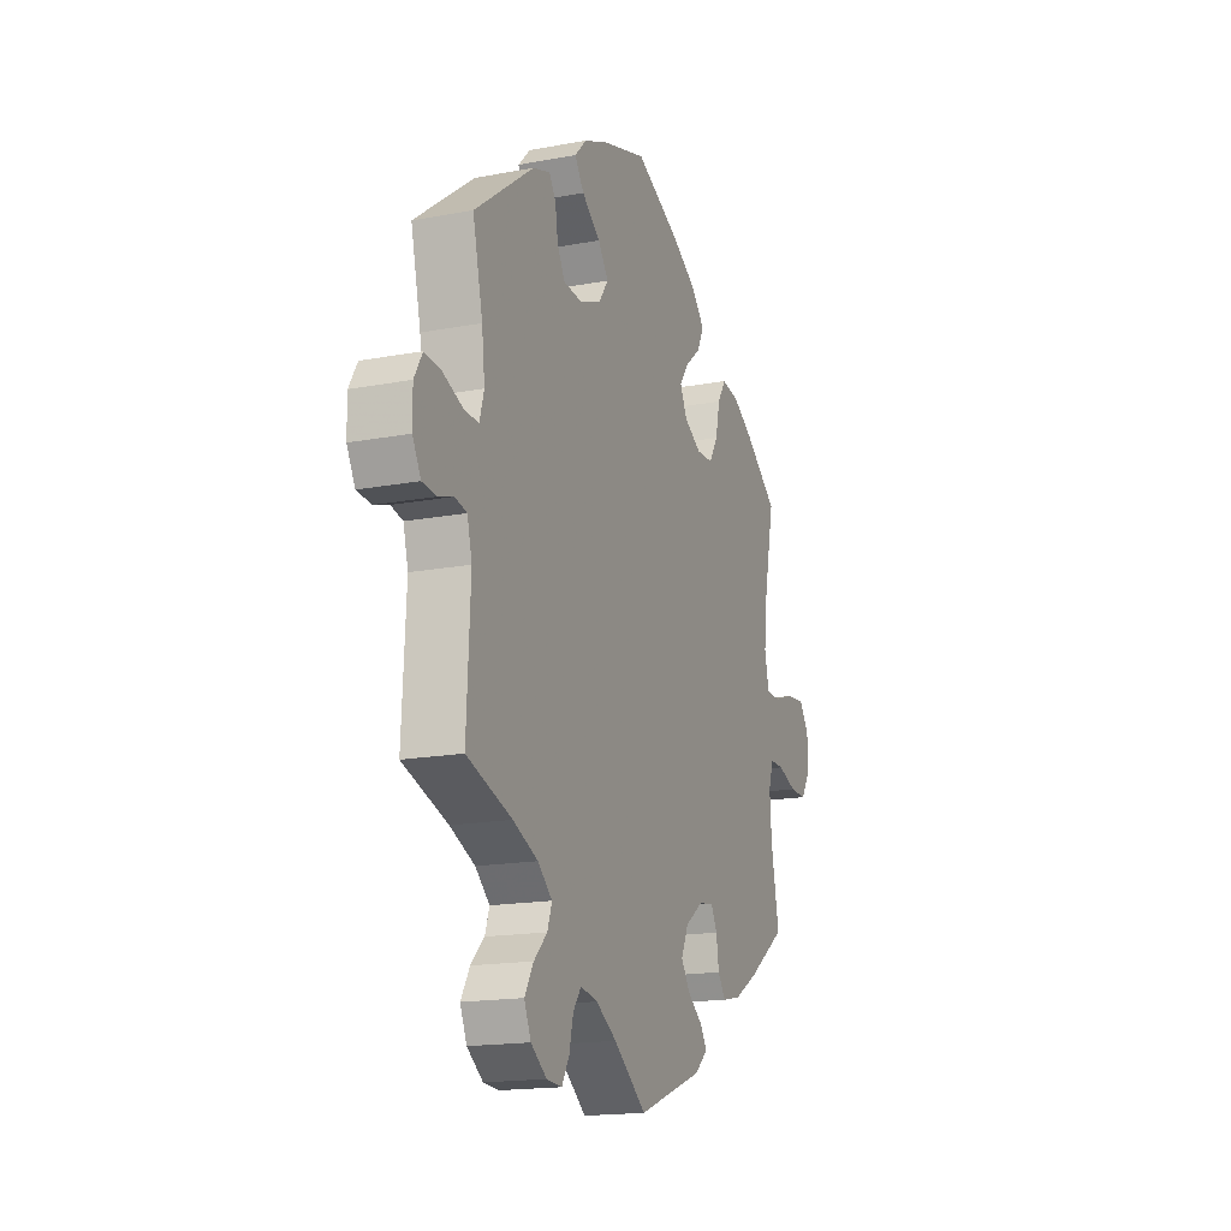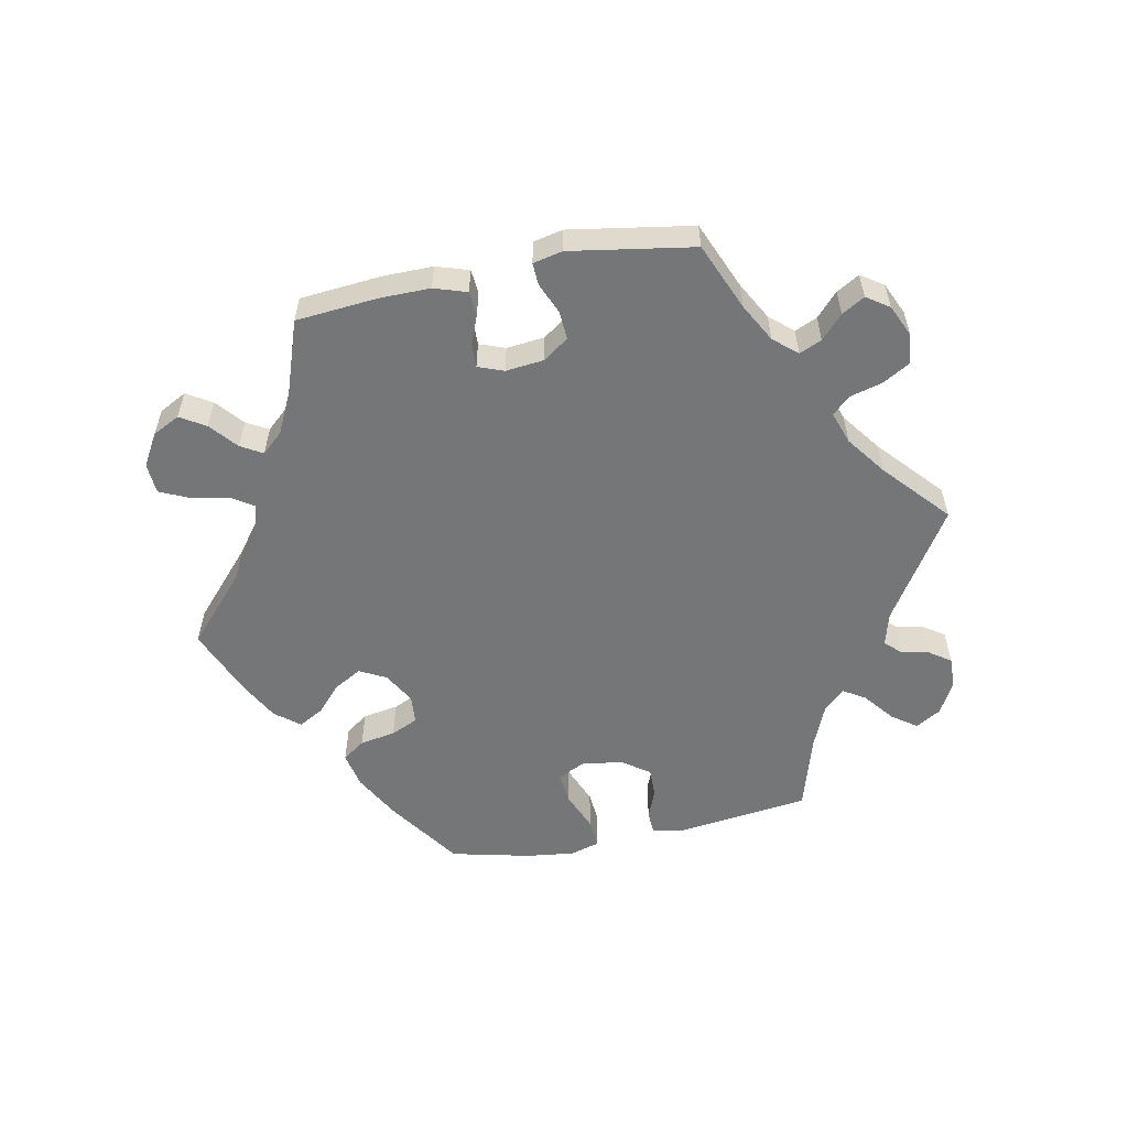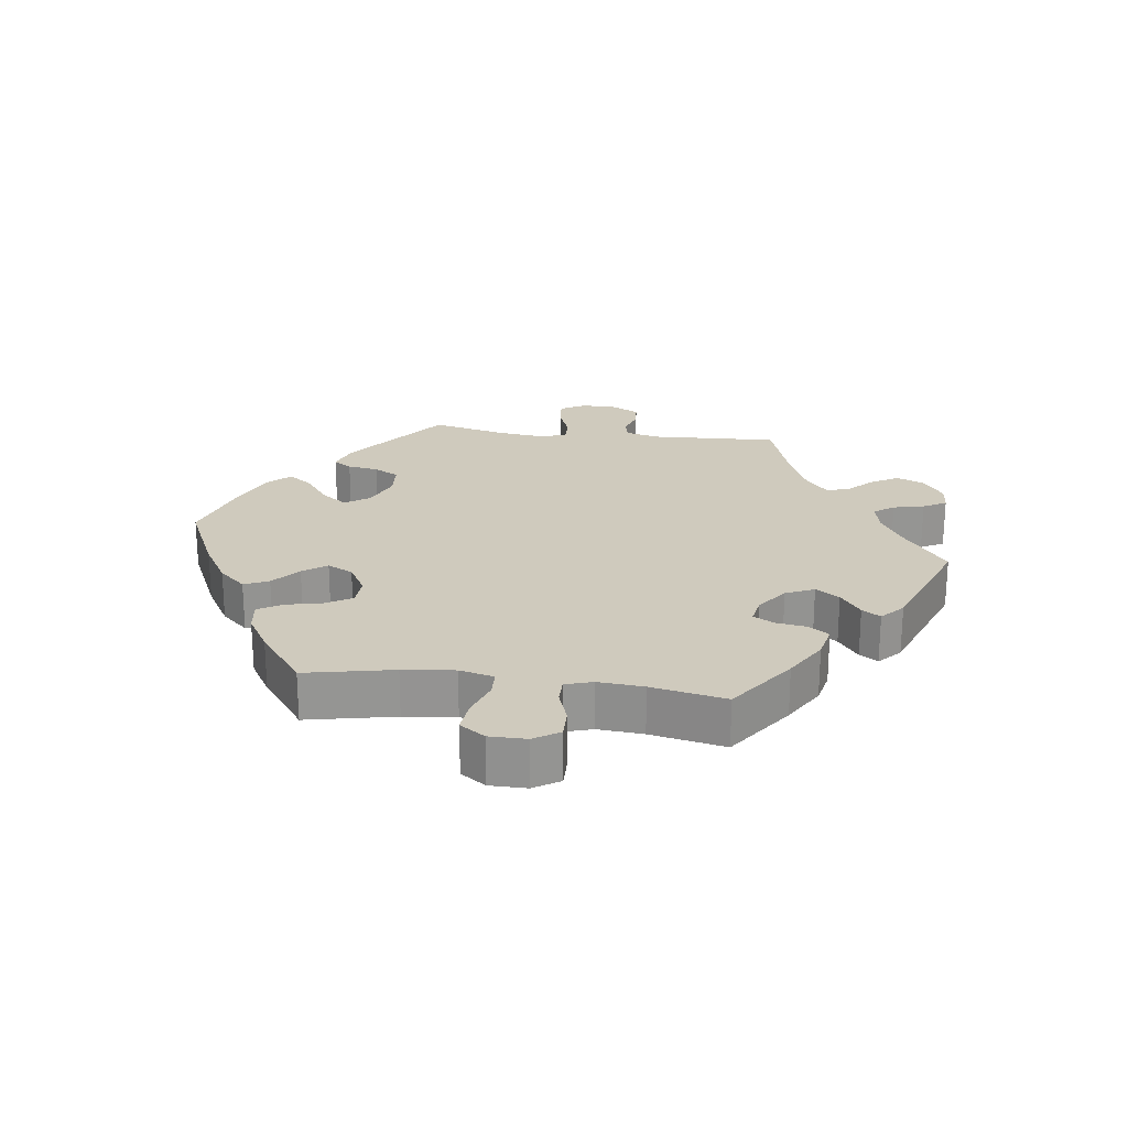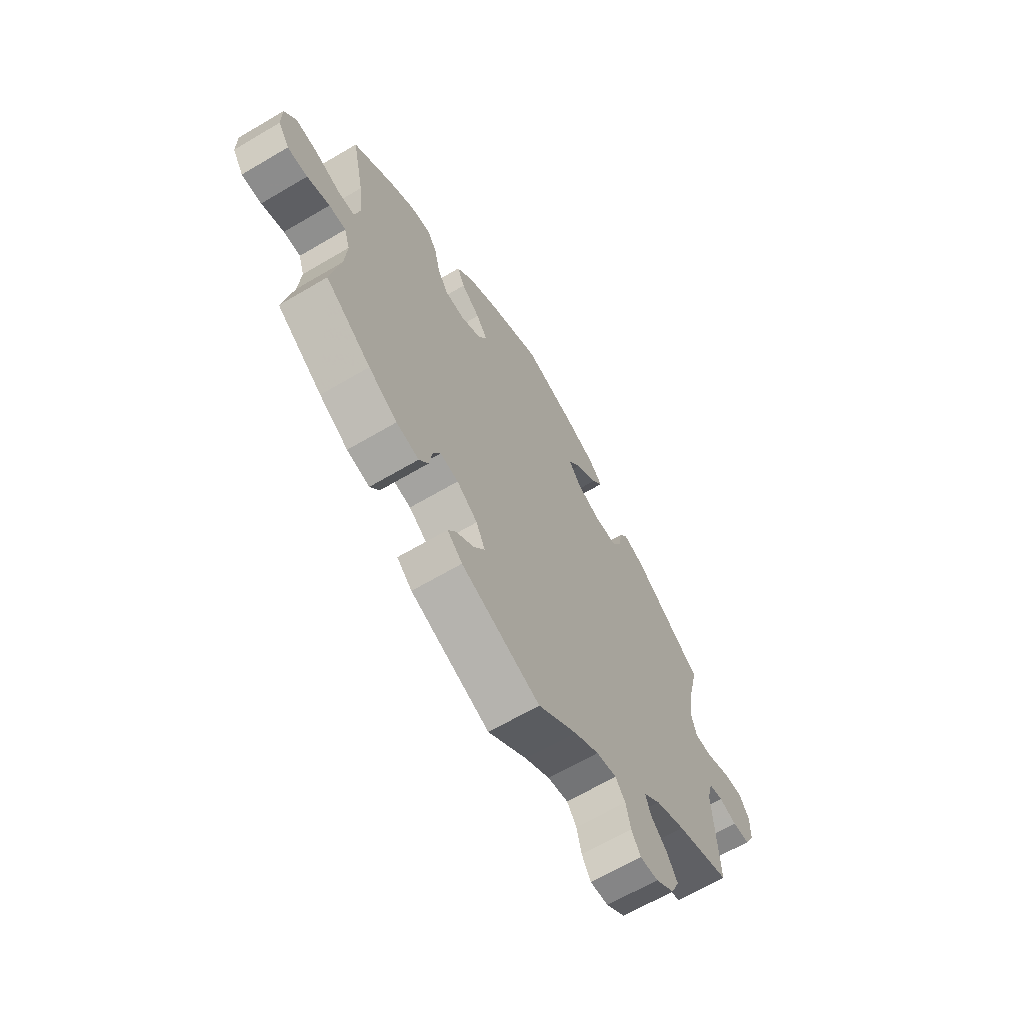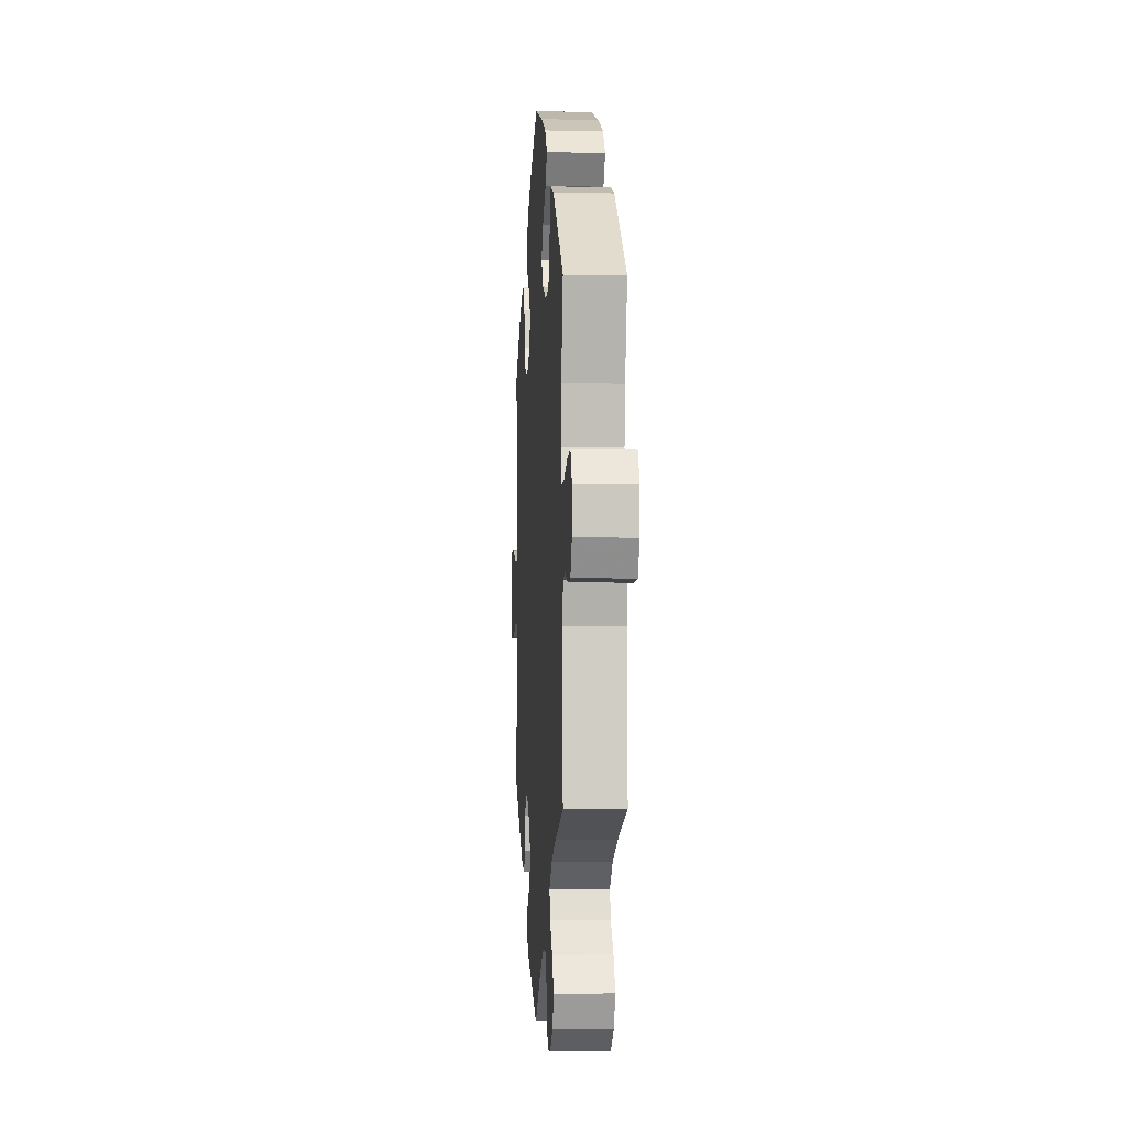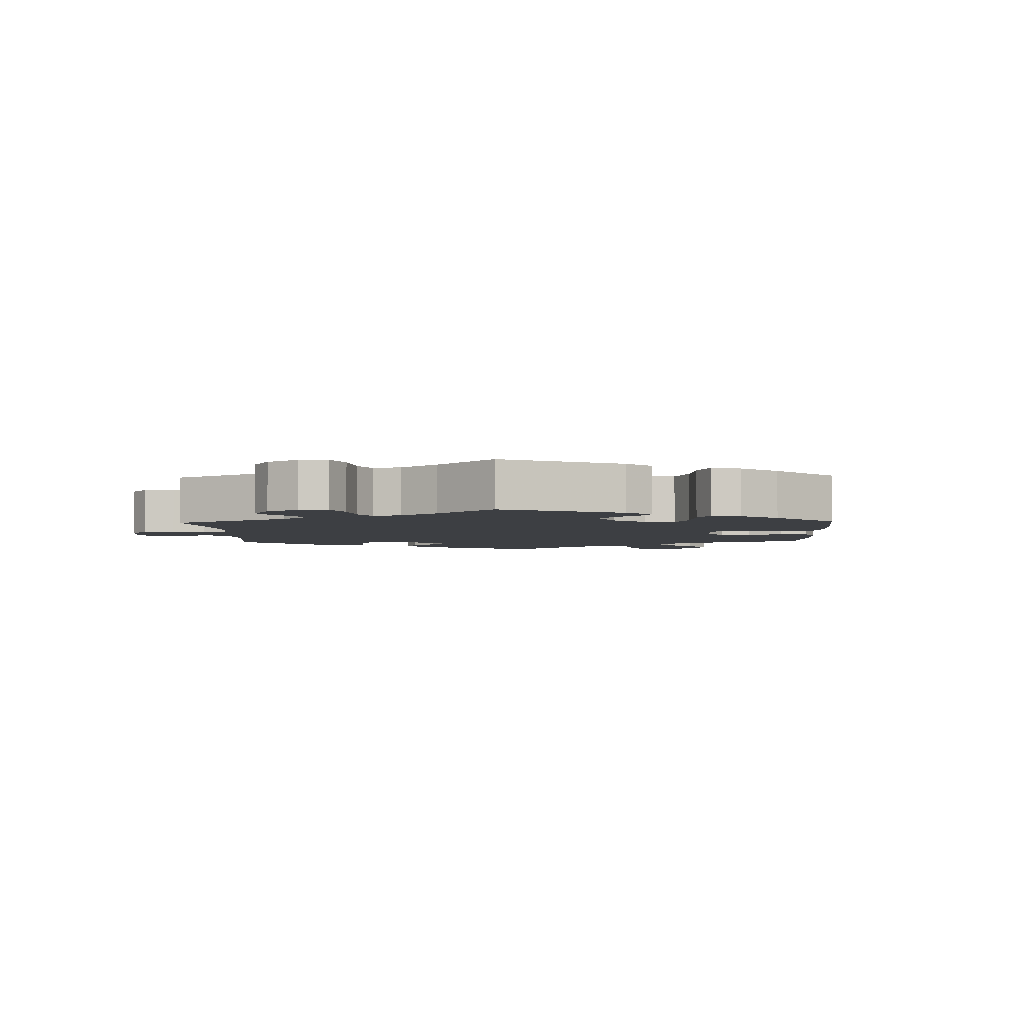
<metadata>
{"format":"obj","ext":"obj","renderer":"f3d","projection":"perspective","resolution":1024,"background":"white","views":[{"elev":-16.9,"azim":-69.2,"up":"+Z"},{"elev":-56.7,"azim":161.3,"up":"+Y"},{"elev":23.0,"azim":97.8,"up":"+Y"},{"elev":-65.3,"azim":120.7,"up":"+Z"},{"elev":-2.7,"azim":-93.9,"up":"+Z"},{"elev":-3.8,"azim":-57.8,"up":"+Y"}]}
</metadata>
<code>
v 0.473 0.07 0.157
v 0.464 0.07 0.079
v 0.476 0.07 0.027
v 0.515 0.07 0.025
v 0.571 0.07 0.044
v 0.62 0.07 0.049
v 0.646 0.07 0.011
v 0.646 0.07 -0.045
v 0.621 0.07 -0.084
v 0.576 0.07 -0.083
v 0.525 0.07 -0.065
v 0.487 0.07 -0.065
v 0.474 0.07 -0.106
v 0.479 0.07 -0.175
v 0.501 0.07 -0.288
v 0.398 0.07 -0.36
v 0.333 0.07 -0.398
v 0.282 0.07 -0.409
v 0.261 0.07 -0.379
v 0.254 0.07 -0.332
v 0.237 0.07 -0.3
v 0.196 0.07 -0.307
v 0.149 0.07 -0.341
v 0.129 0.07 -0.384
v 0.153 0.07 -0.42
v 0.194 0.07 -0.451
v 0.212 0.07 -0.479
v 0.178 0.07 -0.51
v 0 0.07 -0.577
v -0.088 0.07 -0.51
v -0.144 0.07 -0.476
v -0.19 0.07 -0.467
v -0.212 0.07 -0.497
v -0.223 0.07 -0.544
v -0.243 0.07 -0.579
v -0.284 0.07 -0.576
v -0.327 0.07 -0.545
v -0.345 0.07 -0.503
v -0.321 0.07 -0.462
v -0.285 0.07 -0.426
v -0.273 0.07 -0.391
v -0.312 0.07 -0.357
v -0.379 0.07 -0.328
v -0.501 0.07 -0.288
v -0.491 0.07 -0.092
v -0.504 0.07 -0.042
v -0.536 0.07 -0.035
v -0.576 0.07 -0.048
v -0.615 0.07 -0.045
v -0.637 0.07 -0.004
v -0.638 0.07 0.051
v -0.616 0.07 0.089
v -0.571 0.07 0.085
v -0.517 0.07 0.064
v -0.478 0.07 0.063
v -0.466 0.07 0.105
v -0.474 0.07 0.174
v -0.501 0.07 0.289
v -0.341 0.07 0.409
v -0.294 0.07 0.425
v -0.276 0.07 0.397
v -0.269 0.07 0.35
v -0.248 0.07 0.312
v -0.197 0.07 0.308
v -0.14 0.07 0.331
v -0.114 0.07 0.368
v -0.142 0.07 0.407
v -0.192 0.07 0.445
v -0.217 0.07 0.481
v -0.185 0.07 0.514
v -0.119 0.07 0.542
v 0 0.07 0.578
v 0.12 0.07 0.522
v 0.187 0.07 0.482
v 0.224 0.07 0.441
v 0.207 0.07 0.404
v 0.165 0.07 0.369
v 0.139 0.07 0.333
v 0.158 0.07 0.294
v 0.205 0.07 0.267
v 0.25 0.07 0.269
v 0.274 0.07 0.309
v 0.286 0.07 0.363
v 0.308 0.07 0.399
v 0.355 0.07 0.392
v 0.411 0.07 0.358
v 0.501 0.07 0.29
v 0.473 0 0.157
v 0.464 0 0.079
v 0.476 0 0.027
v 0.515 0 0.025
v 0.571 0 0.044
v 0.62 0 0.049
v 0.646 0 0.011
v 0.646 0 -0.045
v 0.621 0 -0.084
v 0.576 0 -0.083
v 0.525 0 -0.065
v 0.487 0 -0.065
v 0.474 0 -0.106
v 0.479 0 -0.175
v 0.501 0 -0.288
v 0.398 0 -0.36
v 0.333 0 -0.398
v 0.282 0 -0.409
v 0.261 0 -0.379
v 0.254 0 -0.332
v 0.237 0 -0.3
v 0.196 0 -0.307
v 0.149 0 -0.341
v 0.129 0 -0.384
v 0.153 0 -0.42
v 0.194 0 -0.451
v 0.212 0 -0.479
v 0.178 0 -0.51
v 0 0 -0.577
v -0.088 0 -0.51
v -0.144 0 -0.476
v -0.19 0 -0.467
v -0.212 0 -0.497
v -0.223 0 -0.544
v -0.243 0 -0.579
v -0.284 0 -0.576
v -0.327 0 -0.545
v -0.345 0 -0.503
v -0.321 0 -0.462
v -0.285 0 -0.426
v -0.273 0 -0.391
v -0.312 0 -0.357
v -0.379 0 -0.328
v -0.501 0 -0.288
v -0.491 0 -0.092
v -0.504 0 -0.042
v -0.536 0 -0.035
v -0.576 0 -0.048
v -0.615 0 -0.045
v -0.637 0 -0.004
v -0.638 0 0.051
v -0.616 0 0.089
v -0.571 0 0.085
v -0.517 0 0.064
v -0.478 0 0.063
v -0.466 0 0.105
v -0.474 0 0.174
v -0.501 0 0.289
v -0.341 0 0.409
v -0.294 0 0.425
v -0.276 0 0.397
v -0.269 0 0.35
v -0.248 0 0.312
v -0.197 0 0.308
v -0.14 0 0.331
v -0.114 0 0.368
v -0.142 0 0.407
v -0.192 0 0.445
v -0.217 0 0.481
v -0.185 0 0.514
v -0.119 0 0.542
v 0 0 0.578
v 0.12 0 0.522
v 0.187 0 0.482
v 0.224 0 0.441
v 0.207 0 0.404
v 0.165 0 0.369
v 0.139 0 0.333
v 0.158 0 0.294
v 0.205 0 0.267
v 0.25 0 0.269
v 0.274 0 0.309
v 0.286 0 0.363
v 0.308 0 0.399
v 0.355 0 0.392
v 0.411 0 0.358
v 0.501 0 0.29
f 86 87 1
f 85 86 1 2
f 82 83 84 85
f 81 82 85 2
f 80 81 2 3
f 79 80 3
f 74 75 76 77
f 74 77 78
f 73 74 78
f 72 73 78
f 71 72 78 79
f 67 68 69 70
f 66 67 70 71
f 59 60 61 62
f 57 58 59 62
f 56 57 62 63
f 55 56 63 64
f 51 52 53 54
f 51 54 55
f 50 51 55
f 47 48 49 50
f 46 47 50 55
f 45 46 55 64
f 43 44 45 64
f 37 38 39 40
f 35 36 37 40
f 33 34 35 40
f 32 33 40 41
f 31 32 41
f 30 31 41 42
f 28 29 30
f 25 26 27 28
f 24 25 28 30
f 23 24 30 42
f 17 18 19 20
f 17 20 21
f 14 15 16 17
f 13 14 17 21
f 12 13 21 22
f 8 9 10 11
f 8 11 12
f 7 8 12
f 4 5 6 7
f 3 4 7 12
f 79 3 12 22
f 66 71 79 22
f 42 43 64 65
f 42 65 66
f 22 23 42 66
f 88 174 173
f 89 88 173 172
f 172 171 170 169
f 89 172 169 168
f 90 89 168 167
f 90 167 166
f 164 163 162 161
f 165 164 161
f 165 161 160
f 165 160 159
f 166 165 159 158
f 157 156 155 154
f 158 157 154 153
f 149 148 147 146
f 149 146 145 144
f 150 149 144 143
f 151 150 143 142
f 141 140 139 138
f 142 141 138
f 142 138 137
f 137 136 135 134
f 142 137 134 133
f 151 142 133 132
f 151 132 131 130
f 127 126 125 124
f 127 124 123 122
f 127 122 121 120
f 128 127 120 119
f 128 119 118
f 129 128 118 117
f 117 116 115
f 115 114 113 112
f 117 115 112 111
f 129 117 111 110
f 107 106 105 104
f 108 107 104
f 104 103 102 101
f 108 104 101 100
f 109 108 100 99
f 98 97 96 95
f 99 98 95
f 99 95 94
f 94 93 92 91
f 99 94 91 90
f 109 99 90 166
f 109 166 158 153
f 152 151 130 129
f 153 152 129
f 153 129 110 109
f 1 88 89 2
f 2 89 90 3
f 3 90 91 4
f 4 91 92 5
f 5 92 93 6
f 6 93 94 7
f 7 94 95 8
f 8 95 96 9
f 9 96 97 10
f 10 97 98 11
f 11 98 99 12
f 12 99 100 13
f 13 100 101 14
f 14 101 102 15
f 15 102 103 16
f 16 103 104 17
f 17 104 105 18
f 18 105 106 19
f 19 106 107 20
f 20 107 108 21
f 21 108 109 22
f 22 109 110 23
f 23 110 111 24
f 24 111 112 25
f 25 112 113 26
f 26 113 114 27
f 27 114 115 28
f 28 115 116 29
f 29 116 117 30
f 30 117 118 31
f 31 118 119 32
f 32 119 120 33
f 33 120 121 34
f 34 121 122 35
f 35 122 123 36
f 36 123 124 37
f 37 124 125 38
f 38 125 126 39
f 39 126 127 40
f 40 127 128 41
f 41 128 129 42
f 42 129 130 43
f 43 130 131 44
f 44 131 132 45
f 45 132 133 46
f 46 133 134 47
f 47 134 135 48
f 48 135 136 49
f 49 136 137 50
f 50 137 138 51
f 51 138 139 52
f 52 139 140 53
f 53 140 141 54
f 54 141 142 55
f 55 142 143 56
f 56 143 144 57
f 57 144 145 58
f 58 145 146 59
f 59 146 147 60
f 60 147 148 61
f 61 148 149 62
f 62 149 150 63
f 63 150 151 64
f 64 151 152 65
f 65 152 153 66
f 66 153 154 67
f 67 154 155 68
f 68 155 156 69
f 69 156 157 70
f 70 157 158 71
f 71 158 159 72
f 72 159 160 73
f 73 160 161 74
f 74 161 162 75
f 75 162 163 76
f 76 163 164 77
f 77 164 165 78
f 78 165 166 79
f 79 166 167 80
f 80 167 168 81
f 81 168 169 82
f 82 169 170 83
f 83 170 171 84
f 84 171 172 85
f 85 172 173 86
f 86 173 174 87
f 87 174 88 1

</code>
